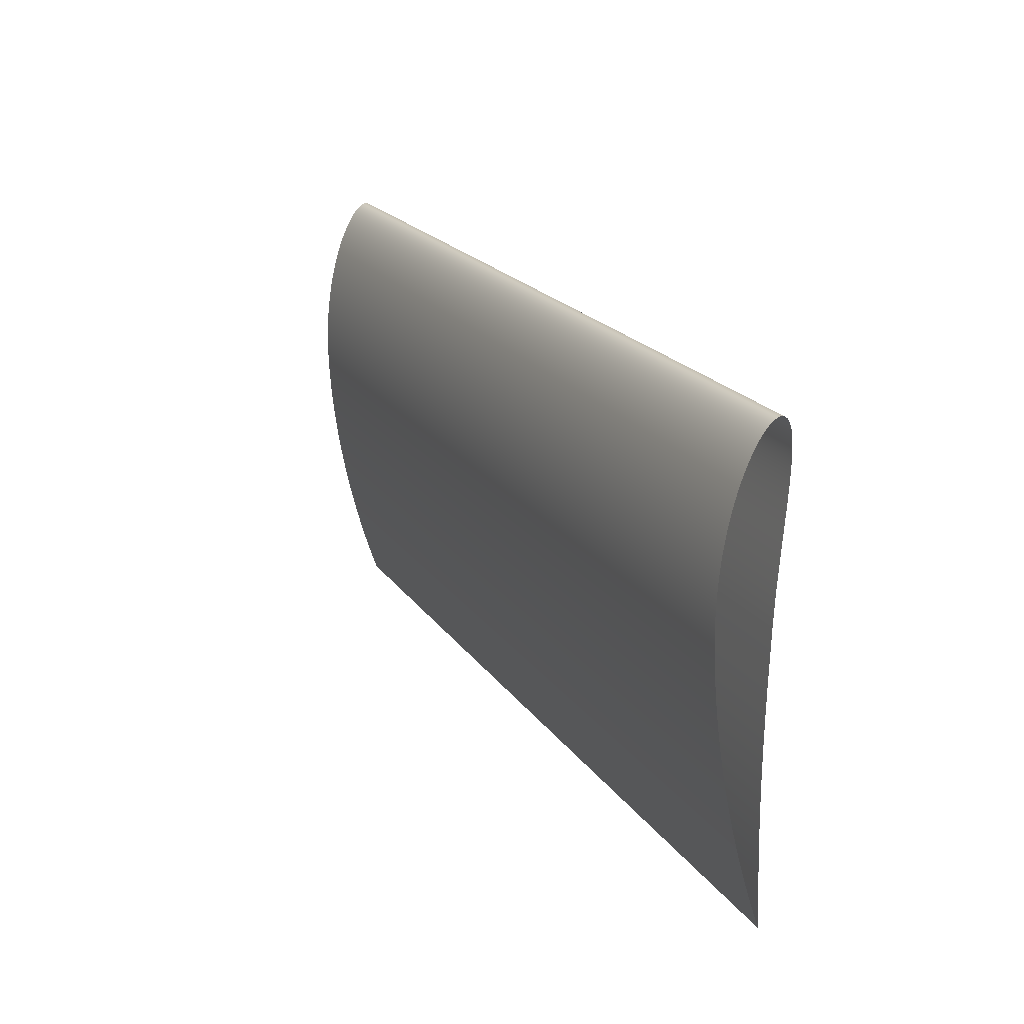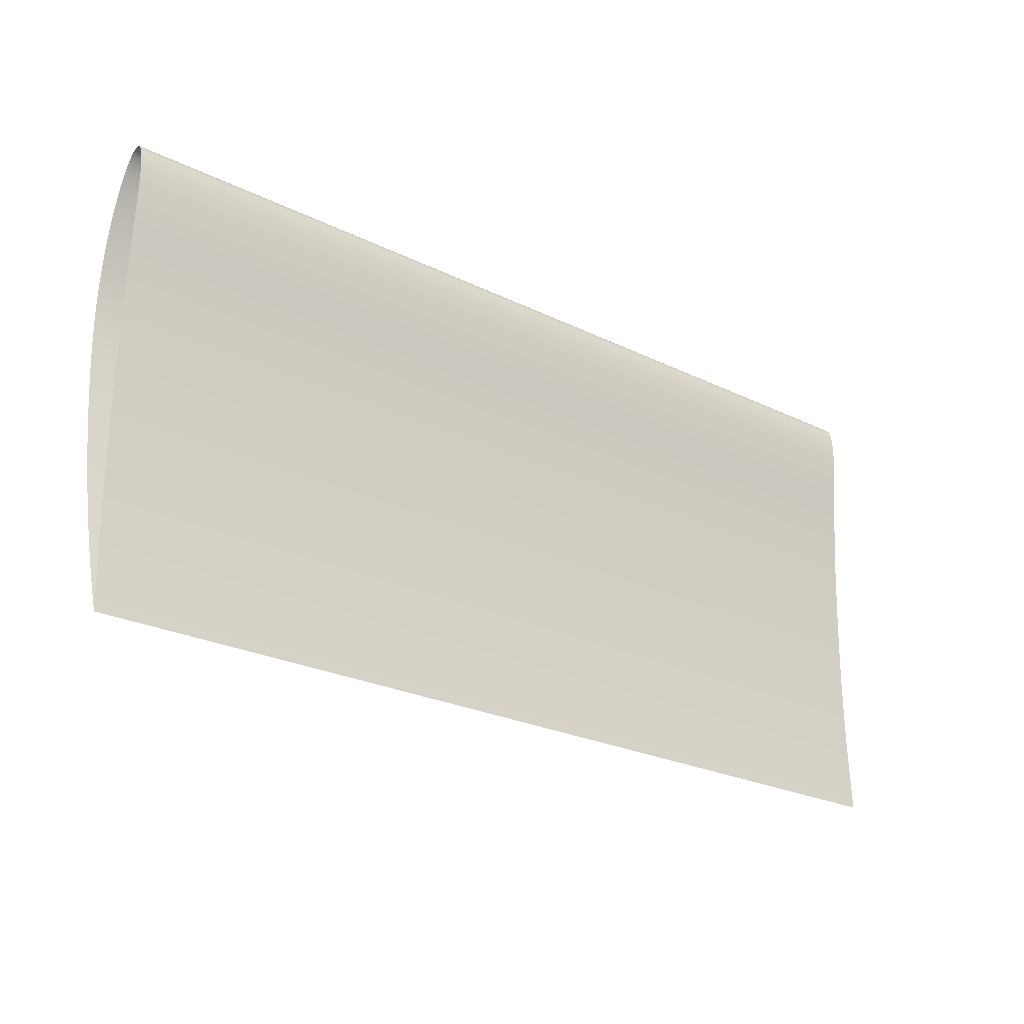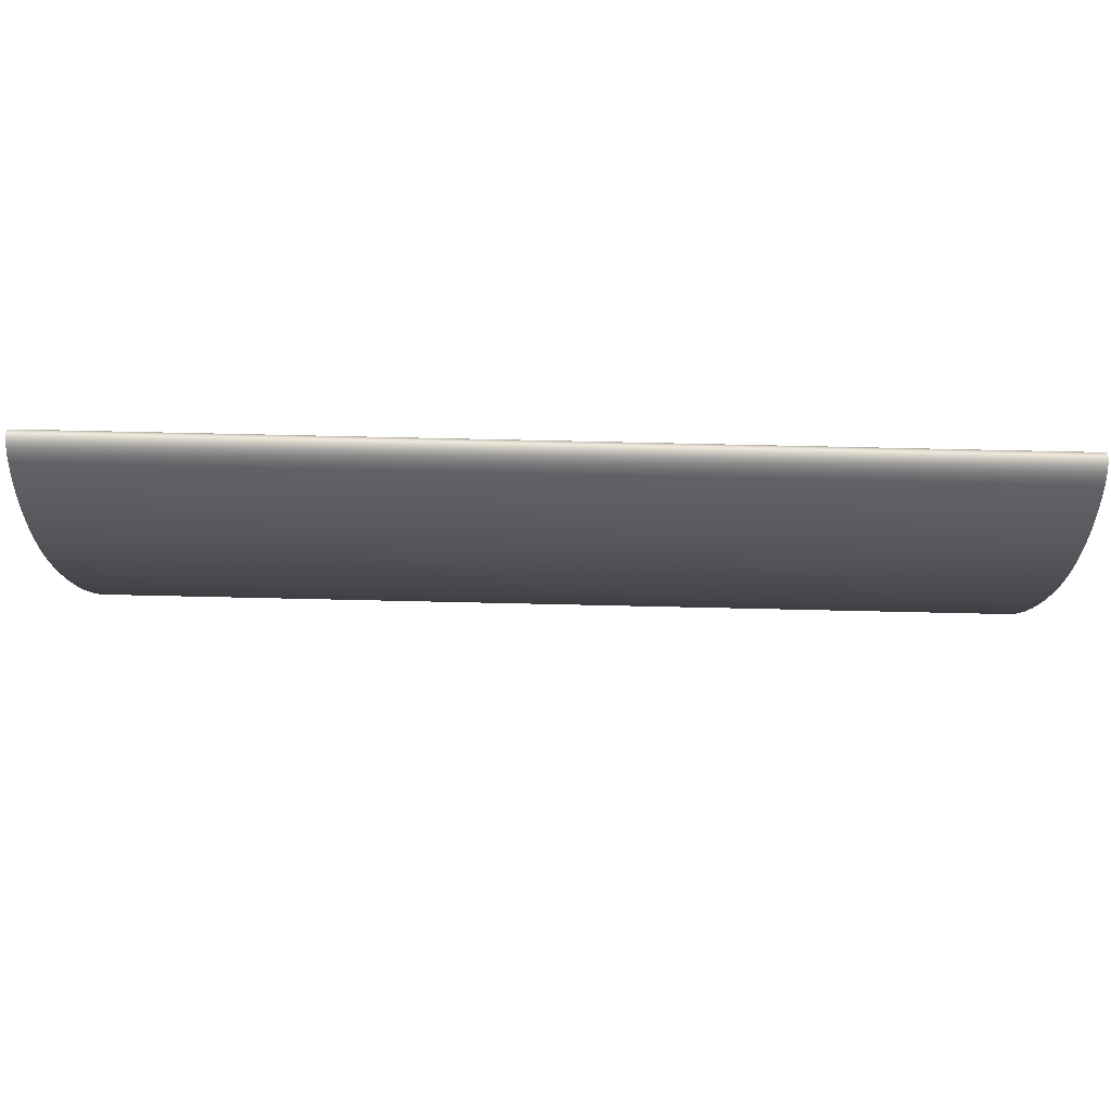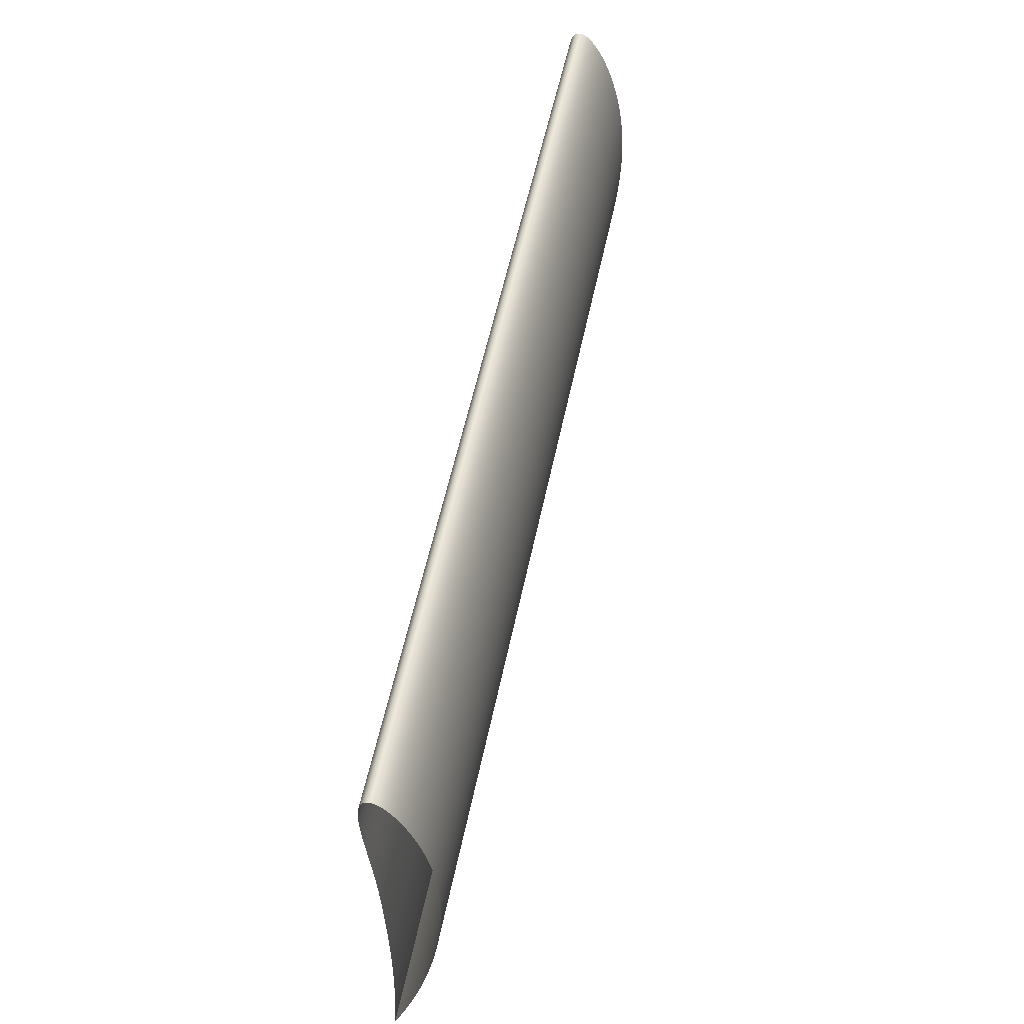
<metadata>
{"format":"obj","ext":"obj","renderer":"f3d","projection":"perspective","resolution":1024,"background":"white","views":[{"elev":20.2,"azim":-114.5,"up":"+Z"},{"elev":-24.6,"azim":-38.9,"up":"+Z"},{"elev":72.0,"azim":-178.7,"up":"+Z"},{"elev":54.3,"azim":101.5,"up":"+Z"}]}
</metadata>
<code>
v -1 0 -0
v -1 0.001747 0.0004127
v -1 0.00354 0.0006161
v -1 0.00538 0.0006097
v -1 0.007266 0.0003925
v -1 0.009199 -3.611e-05
v -1 0.01118 -0.0006769
v -1 0.0132 -0.001531
v -1 0.01527 -0.002598
v -1 0.01738 -0.00388
v -1 0.01953 -0.005376
v -1 0.02173 -0.007089
v -1 0.02396 -0.009019
v -1 0.02623 -0.01117
v -1 0.02854 -0.01353
v -1 0.03089 -0.01611
v -1 0.03326 -0.01892
v -1 0.03567 -0.02194
v -1 0.03811 -0.02519
v -1 0.04057 -0.02865
v -1 0.04306 -0.03234
v -1 0.04557 -0.03625
v -1 0.0481 -0.04039
v -1 0.05064 -0.04475
v -1 0.0532 -0.04934
v -1 0.05576 -0.05415
v -1 0.05833 -0.05918
v -1 0.06091 -0.06445
v -1 0.06348 -0.06994
v -1 0.06605 -0.07566
v -1 0.06861 -0.08161
v -1 0.07116 -0.08778
v -1 0.07369 -0.09419
v -1 0.0762 -0.1008
v -1 0.07869 -0.1077
v -1 0.08115 -0.1148
v -1 0.08357 -0.1221
v -1 0.08596 -0.1296
v -1 0.08831 -0.1374
v -1 0.0906 -0.1454
v -1 0.09285 -0.1537
v -1 0.09504 -0.1622
v -1 0.09716 -0.1709
v -1 0.09922 -0.1798
v -1 0.1012 -0.1889
v -1 0.1031 -0.1983
v -1 0.1049 -0.2079
v -1 0.1067 -0.2178
v -1 0.1083 -0.2278
v -1 0.1099 -0.2381
v -1 0.1113 -0.2486
v -1 0.1126 -0.2594
v -1 0.1138 -0.2703
v -1 0.1149 -0.2815
v -1 0.1159 -0.2929
v -1 0.1167 -0.3045
v -1 0.1174 -0.3164
v -1 0.1179 -0.3284
v -1 0.1183 -0.3407
v -1 0.1186 -0.3532
v -1 0.1186 -0.3659
v -1 0.1185 -0.3788
v -1 0.1183 -0.3919
v -1 0.1178 -0.4051
v -1 0.1172 -0.4183
v -1 0.1165 -0.4317
v -1 0.1157 -0.4453
v -1 0.1148 -0.4591
v -1 0.1137 -0.4731
v -1 0.1125 -0.4873
v -1 0.1112 -0.5017
v -1 0.1097 -0.5163
v -1 0.1081 -0.5311
v -1 0.1064 -0.5461
v -1 0.1045 -0.5613
v -1 0.1025 -0.5767
v -1 0.1003 -0.5922
v -1 0.09795 -0.608
v -1 0.09547 -0.624
v -1 0.09282 -0.6401
v -1 0.09001 -0.6564
v -1 0.08704 -0.6729
v -1 0.0839 -0.6896
v -1 0.08058 -0.7065
v -1 0.07708 -0.7236
v -1 0.0734 -0.7408
v -1 0.06954 -0.7582
v -1 0.06549 -0.7758
v -1 0.06124 -0.7936
v -1 0.05679 -0.8115
v -1 0.05213 -0.8296
v -1 0.04727 -0.8479
v -1 0.04218 -0.8664
v -1 0.03688 -0.885
v -1 0.03134 -0.9038
v -1 0.02558 -0.9227
v -1 0.01956 -0.9418
v -1 0.0133 -0.961
v -1 0.006784 -0.9804
v -1 0 -1
v -1 0 -0
v -1 -0.001686 -0.0006167
v -1 -0.003295 -0.001432
v -1 -0.00483 -0.002446
v -1 -0.006289 -0.003657
v -1 -0.007673 -0.005065
v -1 -0.008983 -0.006669
v -1 -0.01022 -0.008468
v -1 -0.01138 -0.01046
v -1 -0.01247 -0.01265
v -1 -0.01349 -0.01503
v -1 -0.01443 -0.0176
v -1 -0.01531 -0.02037
v -1 -0.01611 -0.02332
v -1 -0.01684 -0.02647
v -1 -0.01751 -0.0298
v -1 -0.0181 -0.03332
v -1 -0.01863 -0.03703
v -1 -0.01909 -0.04093
v -1 -0.01949 -0.04501
v -1 -0.01982 -0.04928
v -1 -0.02009 -0.05374
v -1 -0.0203 -0.05838
v -1 -0.02044 -0.0632
v -1 -0.02052 -0.0682
v -1 -0.02055 -0.07339
v -1 -0.02052 -0.07876
v -1 -0.02043 -0.08431
v -1 -0.02028 -0.09004
v -1 -0.02009 -0.09596
v -1 -0.01984 -0.102
v -1 -0.01954 -0.1083
v -1 -0.01919 -0.1148
v -1 -0.01879 -0.1214
v -1 -0.01835 -0.1282
v -1 -0.01787 -0.1352
v -1 -0.01735 -0.1424
v -1 -0.01679 -0.1497
v -1 -0.01619 -0.1572
v -1 -0.01555 -0.1649
v -1 -0.01489 -0.1728
v -1 -0.01419 -0.1809
v -1 -0.01347 -0.1891
v -1 -0.01272 -0.1975
v -1 -0.01195 -0.2061
v -1 -0.01117 -0.2149
v -1 -0.01036 -0.2239
v -1 -0.009546 -0.233
v -1 -0.008721 -0.2423
v -1 -0.007889 -0.2518
v -1 -0.007055 -0.2615
v -1 -0.006223 -0.2714
v -1 -0.005394 -0.2814
v -1 -0.004575 -0.2917
v -1 -0.003768 -0.3021
v -1 -0.002978 -0.3127
v -1 -0.002209 -0.3236
v -1 -0.001466 -0.3346
v -1 -0.0007534 -0.3458
v -1 -7.565e-05 -0.3572
v -1 0.0005621 -0.3688
v -1 0.001155 -0.3806
v -1 0.001697 -0.3925
v -1 0.002188 -0.4049
v -1 0.002671 -0.4176
v -1 0.003155 -0.4305
v -1 0.003638 -0.4436
v -1 0.004116 -0.4569
v -1 0.004588 -0.4705
v -1 0.00505 -0.4842
v -1 0.0055 -0.4982
v -1 0.005934 -0.5124
v -1 0.006349 -0.5267
v -1 0.006744 -0.5413
v -1 0.007114 -0.5561
v -1 0.007457 -0.5712
v -1 0.007769 -0.5864
v -1 0.008048 -0.6019
v -1 0.00829 -0.6175
v -1 0.008492 -0.6334
v -1 0.008651 -0.6496
v -1 0.008765 -0.6659
v -1 0.008829 -0.6825
v -1 0.008842 -0.6993
v -1 0.0088 -0.7163
v -1 0.008701 -0.7335
v -1 0.008541 -0.751
v -1 0.008318 -0.7687
v -1 0.00803 -0.7867
v -1 0.007675 -0.8048
v -1 0.007249 -0.8233
v -1 0.006751 -0.8419
v -1 0.006179 -0.8608
v -1 0.005532 -0.8799
v -1 0.004808 -0.8993
v -1 0.004005 -0.919
v -1 0.003124 -0.9388
v -1 0.002162 -0.959
v -1 0.001121 -0.9794
v -1 0 -1
v 1 0 -0
v 1 0.001747 0.0004127
v 1 0.00354 0.0006161
v 1 0.00538 0.0006097
v 1 0.007266 0.0003925
v 1 0.009199 -3.611e-05
v 1 0.01118 -0.0006769
v 1 0.0132 -0.001531
v 1 0.01527 -0.002598
v 1 0.01738 -0.00388
v 1 0.01953 -0.005376
v 1 0.02173 -0.007089
v 1 0.02396 -0.009019
v 1 0.02623 -0.01117
v 1 0.02854 -0.01353
v 1 0.03089 -0.01611
v 1 0.03326 -0.01892
v 1 0.03567 -0.02194
v 1 0.03811 -0.02519
v 1 0.04057 -0.02865
v 1 0.04306 -0.03234
v 1 0.04557 -0.03625
v 1 0.0481 -0.04039
v 1 0.05064 -0.04475
v 1 0.0532 -0.04934
v 1 0.05576 -0.05415
v 1 0.05833 -0.05918
v 1 0.06091 -0.06445
v 1 0.06348 -0.06994
v 1 0.06605 -0.07566
v 1 0.06861 -0.08161
v 1 0.07116 -0.08778
v 1 0.07369 -0.09419
v 1 0.0762 -0.1008
v 1 0.07869 -0.1077
v 1 0.08115 -0.1148
v 1 0.08357 -0.1221
v 1 0.08596 -0.1296
v 1 0.08831 -0.1374
v 1 0.0906 -0.1454
v 1 0.09285 -0.1537
v 1 0.09504 -0.1622
v 1 0.09716 -0.1709
v 1 0.09922 -0.1798
v 1 0.1012 -0.1889
v 1 0.1031 -0.1983
v 1 0.1049 -0.2079
v 1 0.1067 -0.2178
v 1 0.1083 -0.2278
v 1 0.1099 -0.2381
v 1 0.1113 -0.2486
v 1 0.1126 -0.2594
v 1 0.1138 -0.2703
v 1 0.1149 -0.2815
v 1 0.1159 -0.2929
v 1 0.1167 -0.3045
v 1 0.1174 -0.3164
v 1 0.1179 -0.3284
v 1 0.1183 -0.3407
v 1 0.1186 -0.3532
v 1 0.1186 -0.3659
v 1 0.1185 -0.3788
v 1 0.1183 -0.3919
v 1 0.1178 -0.4051
v 1 0.1172 -0.4183
v 1 0.1165 -0.4317
v 1 0.1157 -0.4453
v 1 0.1148 -0.4591
v 1 0.1137 -0.4731
v 1 0.1125 -0.4873
v 1 0.1112 -0.5017
v 1 0.1097 -0.5163
v 1 0.1081 -0.5311
v 1 0.1064 -0.5461
v 1 0.1045 -0.5613
v 1 0.1025 -0.5767
v 1 0.1003 -0.5922
v 1 0.09795 -0.608
v 1 0.09547 -0.624
v 1 0.09282 -0.6401
v 1 0.09001 -0.6564
v 1 0.08704 -0.6729
v 1 0.0839 -0.6896
v 1 0.08058 -0.7065
v 1 0.07708 -0.7236
v 1 0.0734 -0.7408
v 1 0.06954 -0.7582
v 1 0.06549 -0.7758
v 1 0.06124 -0.7936
v 1 0.05679 -0.8115
v 1 0.05213 -0.8296
v 1 0.04727 -0.8479
v 1 0.04218 -0.8664
v 1 0.03688 -0.885
v 1 0.03134 -0.9038
v 1 0.02558 -0.9227
v 1 0.01956 -0.9418
v 1 0.0133 -0.961
v 1 0.006784 -0.9804
v 1 0 -1
v 1 0 -0
v 1 -0.001686 -0.0006167
v 1 -0.003295 -0.001432
v 1 -0.00483 -0.002446
v 1 -0.006289 -0.003657
v 1 -0.007673 -0.005065
v 1 -0.008983 -0.006669
v 1 -0.01022 -0.008468
v 1 -0.01138 -0.01046
v 1 -0.01247 -0.01265
v 1 -0.01349 -0.01503
v 1 -0.01443 -0.0176
v 1 -0.01531 -0.02037
v 1 -0.01611 -0.02332
v 1 -0.01684 -0.02647
v 1 -0.01751 -0.0298
v 1 -0.0181 -0.03332
v 1 -0.01863 -0.03703
v 1 -0.01909 -0.04093
v 1 -0.01949 -0.04501
v 1 -0.01982 -0.04928
v 1 -0.02009 -0.05374
v 1 -0.0203 -0.05838
v 1 -0.02044 -0.0632
v 1 -0.02052 -0.0682
v 1 -0.02055 -0.07339
v 1 -0.02052 -0.07876
v 1 -0.02043 -0.08431
v 1 -0.02028 -0.09004
v 1 -0.02009 -0.09596
v 1 -0.01984 -0.102
v 1 -0.01954 -0.1083
v 1 -0.01919 -0.1148
v 1 -0.01879 -0.1214
v 1 -0.01835 -0.1282
v 1 -0.01787 -0.1352
v 1 -0.01735 -0.1424
v 1 -0.01679 -0.1497
v 1 -0.01619 -0.1572
v 1 -0.01555 -0.1649
v 1 -0.01489 -0.1728
v 1 -0.01419 -0.1809
v 1 -0.01347 -0.1891
v 1 -0.01272 -0.1975
v 1 -0.01195 -0.2061
v 1 -0.01117 -0.2149
v 1 -0.01036 -0.2239
v 1 -0.009546 -0.233
v 1 -0.008721 -0.2423
v 1 -0.007889 -0.2518
v 1 -0.007055 -0.2615
v 1 -0.006223 -0.2714
v 1 -0.005394 -0.2814
v 1 -0.004575 -0.2917
v 1 -0.003768 -0.3021
v 1 -0.002978 -0.3127
v 1 -0.002209 -0.3236
v 1 -0.001466 -0.3346
v 1 -0.0007534 -0.3458
v 1 -7.565e-05 -0.3572
v 1 0.0005621 -0.3688
v 1 0.001155 -0.3806
v 1 0.001697 -0.3925
v 1 0.002188 -0.4049
v 1 0.002671 -0.4176
v 1 0.003155 -0.4305
v 1 0.003638 -0.4436
v 1 0.004116 -0.4569
v 1 0.004588 -0.4705
v 1 0.00505 -0.4842
v 1 0.0055 -0.4982
v 1 0.005934 -0.5124
v 1 0.006349 -0.5267
v 1 0.006744 -0.5413
v 1 0.007114 -0.5561
v 1 0.007457 -0.5712
v 1 0.007769 -0.5864
v 1 0.008048 -0.6019
v 1 0.00829 -0.6175
v 1 0.008492 -0.6334
v 1 0.008651 -0.6496
v 1 0.008765 -0.6659
v 1 0.008829 -0.6825
v 1 0.008842 -0.6993
v 1 0.0088 -0.7163
v 1 0.008701 -0.7335
v 1 0.008541 -0.751
v 1 0.008318 -0.7687
v 1 0.00803 -0.7867
v 1 0.007675 -0.8048
v 1 0.007249 -0.8233
v 1 0.006751 -0.8419
v 1 0.006179 -0.8608
v 1 0.005532 -0.8799
v 1 0.004808 -0.8993
v 1 0.004005 -0.919
v 1 0.003124 -0.9388
v 1 0.002162 -0.959
v 1 0.001121 -0.9794
v 1 0 -1
f 1 201 202
f 202 2 1
f 2 202 203
f 203 3 2
f 3 203 204
f 204 4 3
f 4 204 205
f 205 5 4
f 5 205 206
f 206 6 5
f 6 206 207
f 207 7 6
f 7 207 208
f 208 8 7
f 8 208 209
f 209 9 8
f 9 209 210
f 210 10 9
f 10 210 211
f 211 11 10
f 11 211 212
f 212 12 11
f 12 212 213
f 213 13 12
f 13 213 214
f 214 14 13
f 14 214 215
f 215 15 14
f 15 215 216
f 216 16 15
f 16 216 217
f 217 17 16
f 17 217 218
f 218 18 17
f 18 218 219
f 219 19 18
f 19 219 220
f 220 20 19
f 20 220 221
f 221 21 20
f 21 221 222
f 222 22 21
f 22 222 223
f 223 23 22
f 23 223 224
f 224 24 23
f 24 224 225
f 225 25 24
f 25 225 226
f 226 26 25
f 26 226 227
f 227 27 26
f 27 227 228
f 228 28 27
f 28 228 229
f 229 29 28
f 29 229 230
f 230 30 29
f 30 230 231
f 231 31 30
f 31 231 232
f 232 32 31
f 32 232 233
f 233 33 32
f 33 233 234
f 234 34 33
f 34 234 235
f 235 35 34
f 35 235 236
f 236 36 35
f 36 236 237
f 237 37 36
f 37 237 238
f 238 38 37
f 38 238 239
f 239 39 38
f 39 239 240
f 240 40 39
f 40 240 241
f 241 41 40
f 41 241 242
f 242 42 41
f 42 242 243
f 243 43 42
f 43 243 244
f 244 44 43
f 44 244 245
f 245 45 44
f 45 245 246
f 246 46 45
f 46 246 247
f 247 47 46
f 47 247 248
f 248 48 47
f 48 248 249
f 249 49 48
f 49 249 250
f 250 50 49
f 50 250 251
f 251 51 50
f 51 251 252
f 252 52 51
f 52 252 253
f 253 53 52
f 53 253 254
f 254 54 53
f 54 254 255
f 255 55 54
f 55 255 256
f 256 56 55
f 56 256 257
f 257 57 56
f 57 257 258
f 258 58 57
f 58 258 259
f 259 59 58
f 59 259 260
f 260 60 59
f 60 260 261
f 261 61 60
f 61 261 262
f 262 62 61
f 62 262 263
f 263 63 62
f 63 263 264
f 264 64 63
f 64 264 265
f 265 65 64
f 65 265 266
f 266 66 65
f 66 266 267
f 267 67 66
f 67 267 268
f 268 68 67
f 68 268 269
f 269 69 68
f 69 269 270
f 270 70 69
f 70 270 271
f 271 71 70
f 71 271 272
f 272 72 71
f 72 272 273
f 273 73 72
f 73 273 274
f 274 74 73
f 74 274 275
f 275 75 74
f 75 275 276
f 276 76 75
f 76 276 277
f 277 77 76
f 77 277 278
f 278 78 77
f 78 278 279
f 279 79 78
f 79 279 280
f 280 80 79
f 80 280 281
f 281 81 80
f 81 281 282
f 282 82 81
f 82 282 283
f 283 83 82
f 83 283 284
f 284 84 83
f 84 284 285
f 285 85 84
f 85 285 286
f 286 86 85
f 86 286 287
f 287 87 86
f 87 287 288
f 288 88 87
f 88 288 289
f 289 89 88
f 89 289 290
f 290 90 89
f 90 290 291
f 291 91 90
f 91 291 292
f 292 92 91
f 92 292 293
f 293 93 92
f 93 293 294
f 294 94 93
f 94 294 295
f 295 95 94
f 95 295 296
f 296 96 95
f 96 296 297
f 297 97 96
f 97 297 298
f 298 98 97
f 98 298 299
f 299 99 98
f 99 299 300
f 300 100 99
f 301 101 102
f 102 302 301
f 302 102 103
f 103 303 302
f 303 103 104
f 104 304 303
f 304 104 105
f 105 305 304
f 305 105 106
f 106 306 305
f 306 106 107
f 107 307 306
f 307 107 108
f 108 308 307
f 308 108 109
f 109 309 308
f 309 109 110
f 110 310 309
f 310 110 111
f 111 311 310
f 311 111 112
f 112 312 311
f 312 112 113
f 113 313 312
f 313 113 114
f 114 314 313
f 314 114 115
f 115 315 314
f 315 115 116
f 116 316 315
f 316 116 117
f 117 317 316
f 317 117 118
f 118 318 317
f 318 118 119
f 119 319 318
f 319 119 120
f 120 320 319
f 320 120 121
f 121 321 320
f 321 121 122
f 122 322 321
f 322 122 123
f 123 323 322
f 323 123 124
f 124 324 323
f 324 124 125
f 125 325 324
f 325 125 126
f 126 326 325
f 326 126 127
f 127 327 326
f 327 127 128
f 128 328 327
f 328 128 129
f 129 329 328
f 329 129 130
f 130 330 329
f 330 130 131
f 131 331 330
f 331 131 132
f 132 332 331
f 332 132 133
f 133 333 332
f 333 133 134
f 134 334 333
f 334 134 135
f 135 335 334
f 335 135 136
f 136 336 335
f 336 136 137
f 137 337 336
f 337 137 138
f 138 338 337
f 338 138 139
f 139 339 338
f 339 139 140
f 140 340 339
f 340 140 141
f 141 341 340
f 341 141 142
f 142 342 341
f 342 142 143
f 143 343 342
f 343 143 144
f 144 344 343
f 344 144 145
f 145 345 344
f 345 145 146
f 146 346 345
f 346 146 147
f 147 347 346
f 347 147 148
f 148 348 347
f 348 148 149
f 149 349 348
f 349 149 150
f 150 350 349
f 350 150 151
f 151 351 350
f 351 151 152
f 152 352 351
f 352 152 153
f 153 353 352
f 353 153 154
f 154 354 353
f 354 154 155
f 155 355 354
f 355 155 156
f 156 356 355
f 356 156 157
f 157 357 356
f 357 157 158
f 158 358 357
f 358 158 159
f 159 359 358
f 359 159 160
f 160 360 359
f 360 160 161
f 161 361 360
f 361 161 162
f 162 362 361
f 362 162 163
f 163 363 362
f 363 163 164
f 164 364 363
f 364 164 165
f 165 365 364
f 365 165 166
f 166 366 365
f 366 166 167
f 167 367 366
f 367 167 168
f 168 368 367
f 368 168 169
f 169 369 368
f 369 169 170
f 170 370 369
f 370 170 171
f 171 371 370
f 371 171 172
f 172 372 371
f 372 172 173
f 173 373 372
f 373 173 174
f 174 374 373
f 374 174 175
f 175 375 374
f 375 175 176
f 176 376 375
f 376 176 177
f 177 377 376
f 377 177 178
f 178 378 377
f 378 178 179
f 179 379 378
f 379 179 180
f 180 380 379
f 380 180 181
f 181 381 380
f 381 181 182
f 182 382 381
f 382 182 183
f 183 383 382
f 383 183 184
f 184 384 383
f 384 184 185
f 185 385 384
f 385 185 186
f 186 386 385
f 386 186 187
f 187 387 386
f 387 187 188
f 188 388 387
f 388 188 189
f 189 389 388
f 389 189 190
f 190 390 389
f 390 190 191
f 191 391 390
f 391 191 192
f 192 392 391
f 392 192 193
f 193 393 392
f 393 193 194
f 194 394 393
f 394 194 195
f 195 395 394
f 395 195 196
f 196 396 395
f 396 196 197
f 197 397 396
f 397 197 198
f 198 398 397
f 398 198 199
f 199 399 398
f 399 199 200
f 200 400 399

</code>
